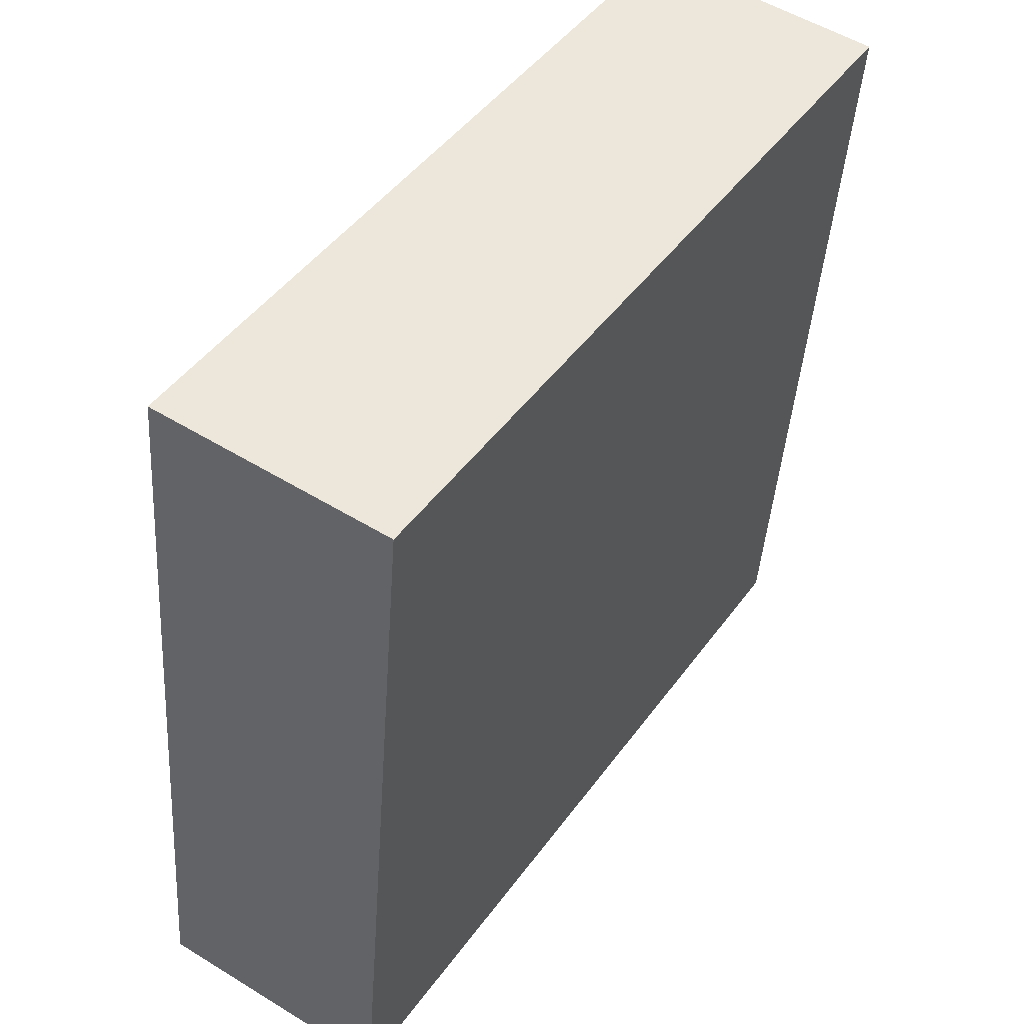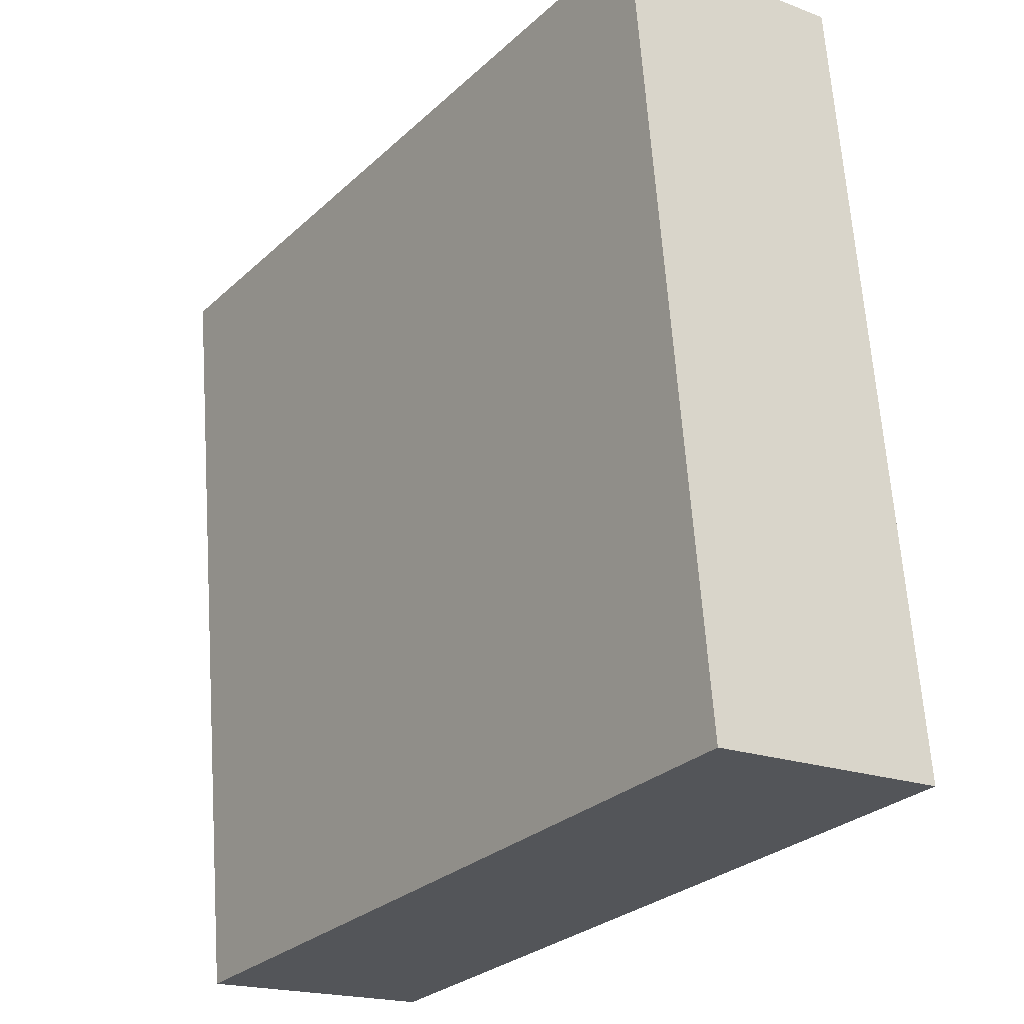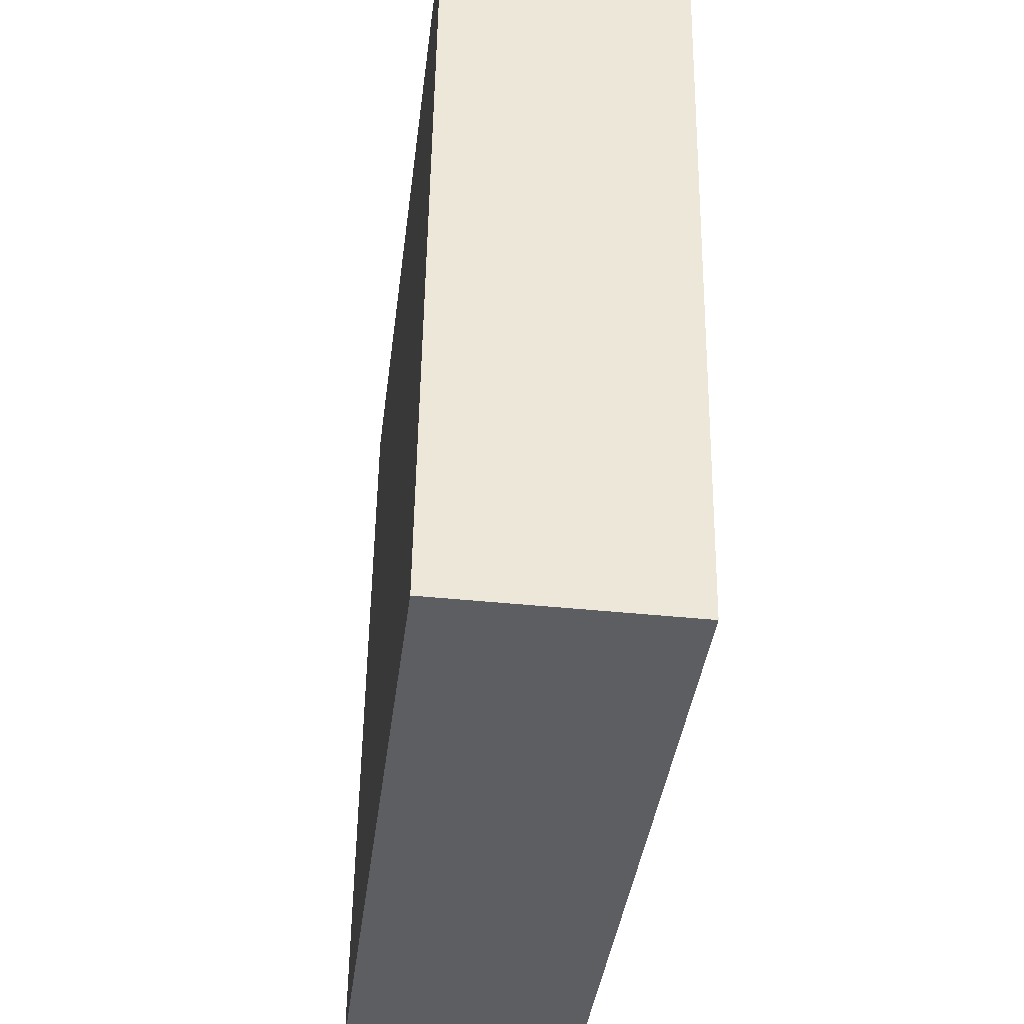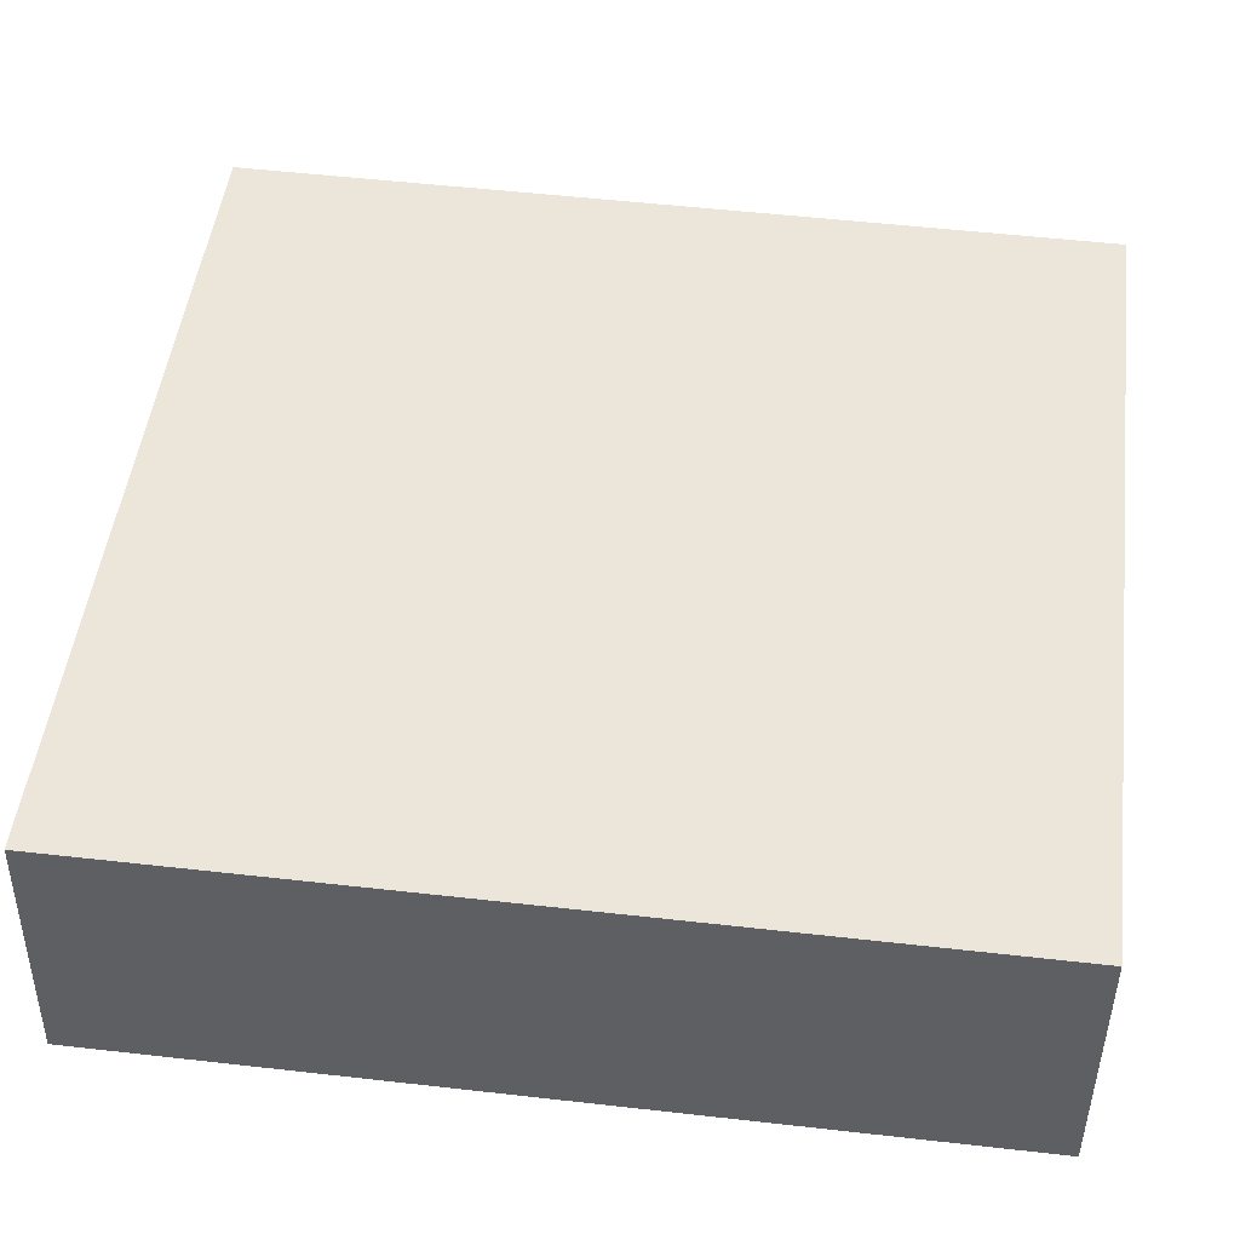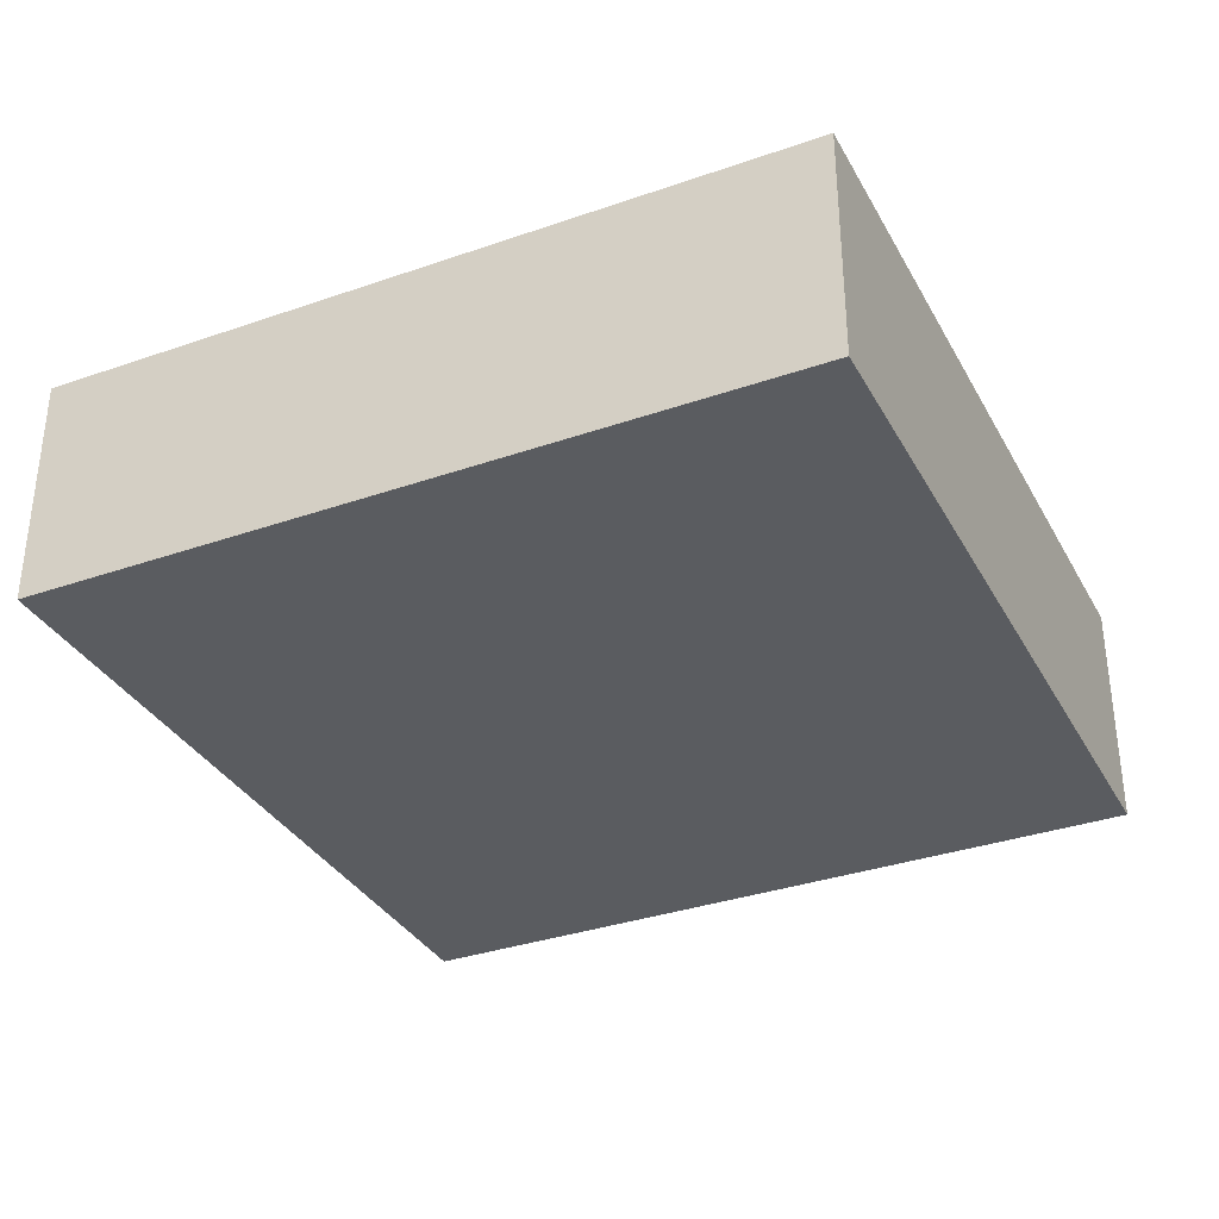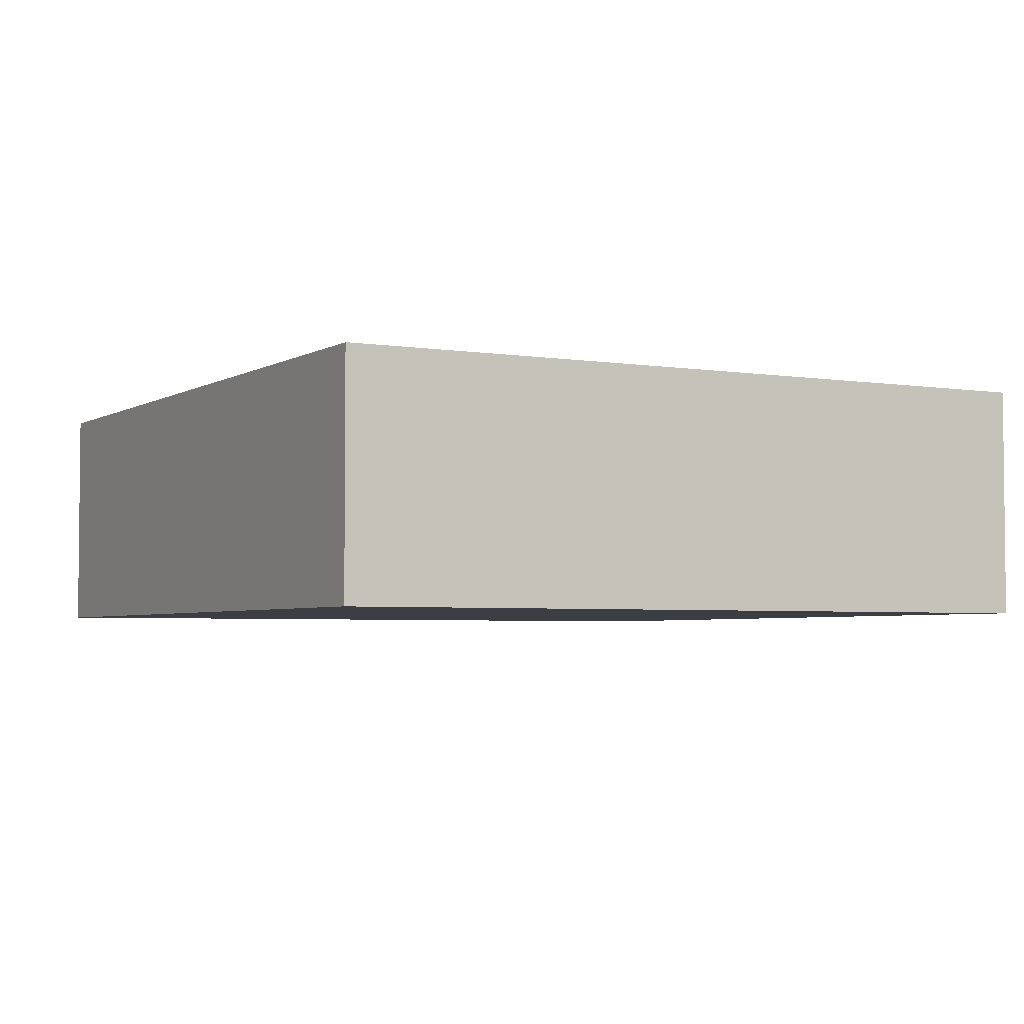
<metadata>
{"format":"obj","ext":"obj","renderer":"f3d","projection":"perspective","resolution":1024,"background":"white","views":[{"elev":53.0,"azim":123.4,"up":"+Z"},{"elev":-18.8,"azim":54.0,"up":"+Z"},{"elev":-44.1,"azim":-96.8,"up":"+Z"},{"elev":-43.0,"azim":179.3,"up":"+Z"},{"elev":-34.2,"azim":108.3,"up":"+Y"},{"elev":-3.7,"azim":-125.8,"up":"+Y"}]}
</metadata>
<code>
v  12.91 3.517 -9.994
v  7.5e-05 3.517 -0.0001114
v  11.54 3.517 1.402
v  1.375 3.517 -11.4
v  0 0 0
v  12.91 6.12e-16 -9.994
v  11.54 -8.587e-17 1.402
v  1.375 6.978e-16 -11.4
g defaultobject
f 1 2 3
f 2 1 4
f 5 6 7
f 6 5 8
f 7 2 5
f 2 7 3
f 2 8 5
f 8 2 4
f 4 6 8
f 6 4 1
f 6 3 7
f 3 6 1

</code>
